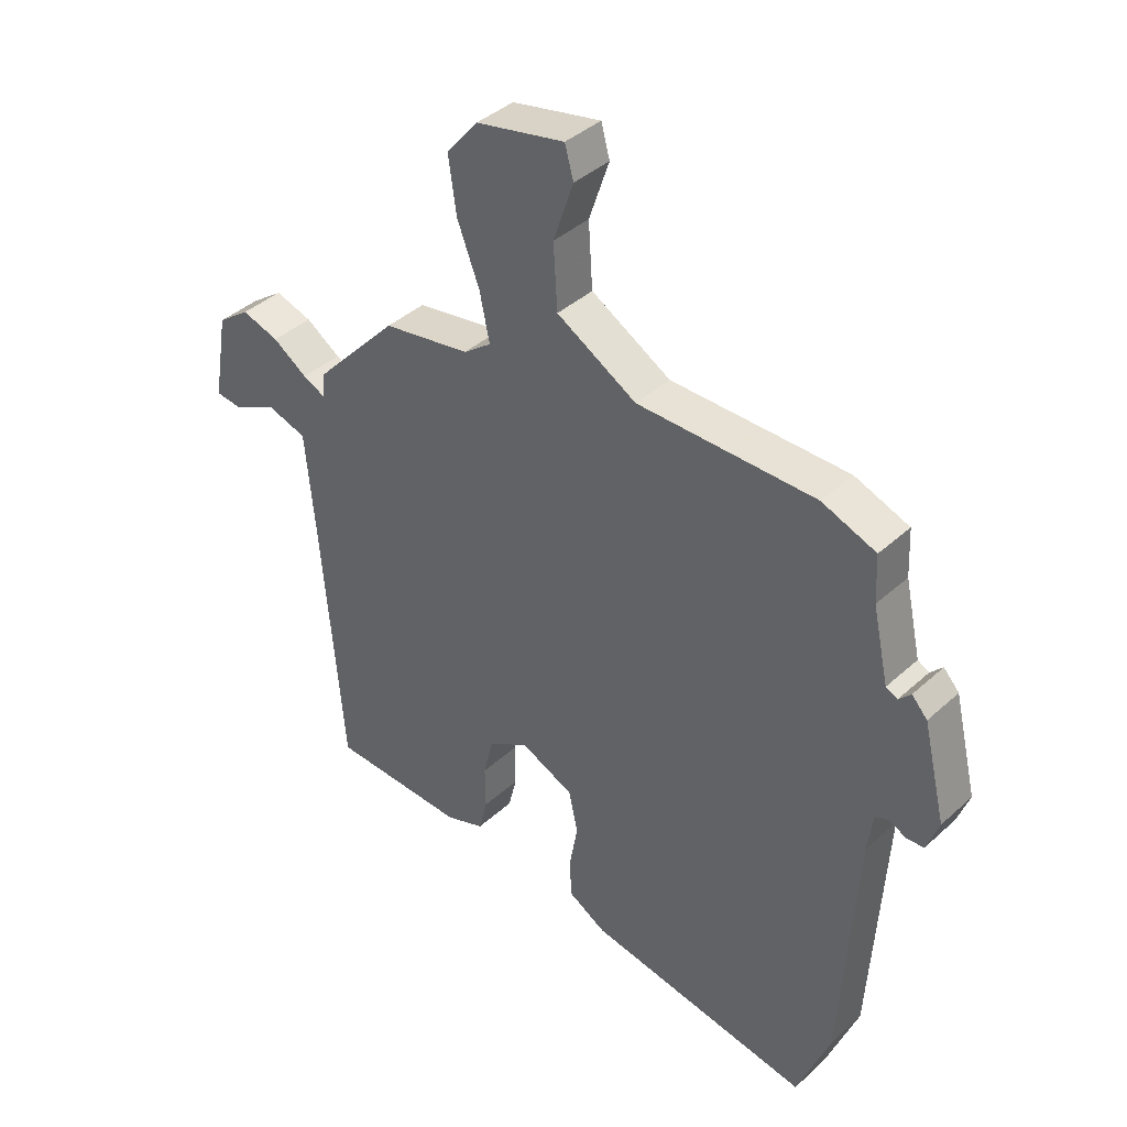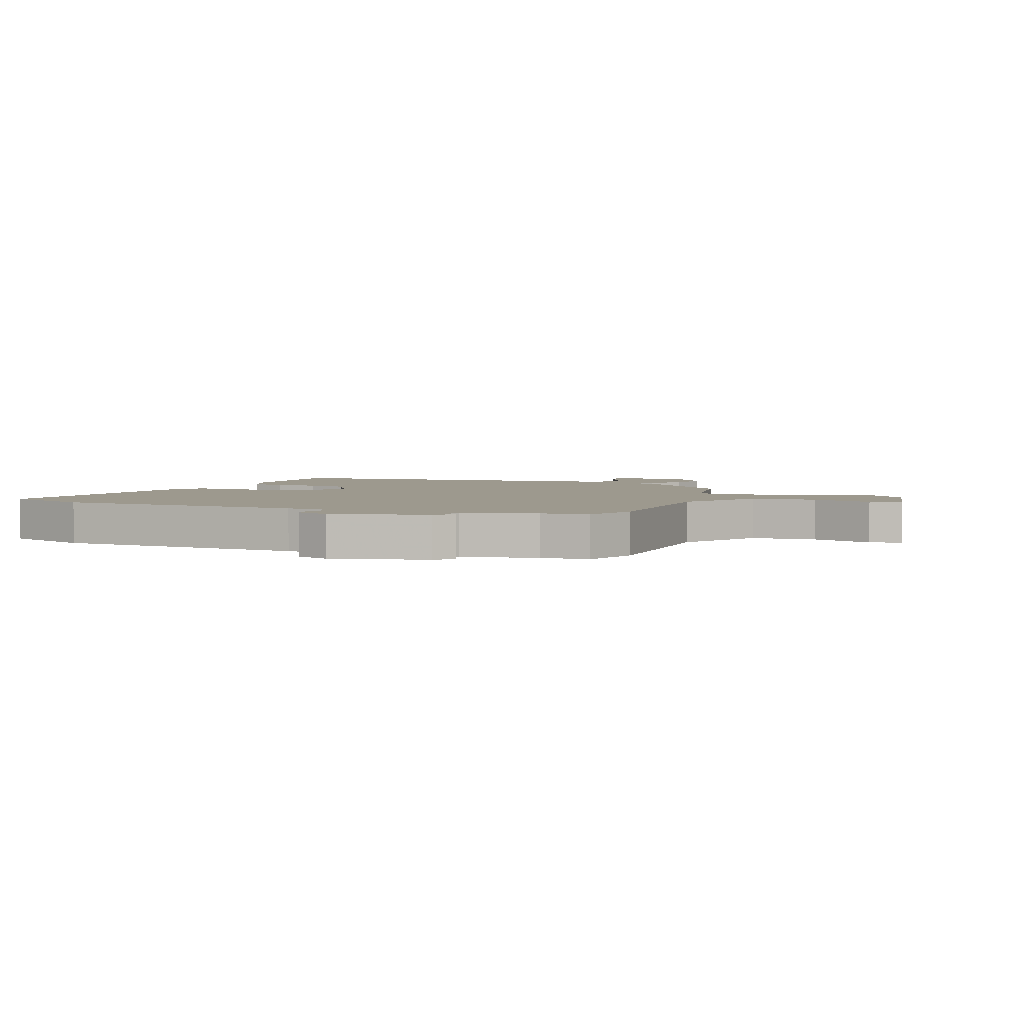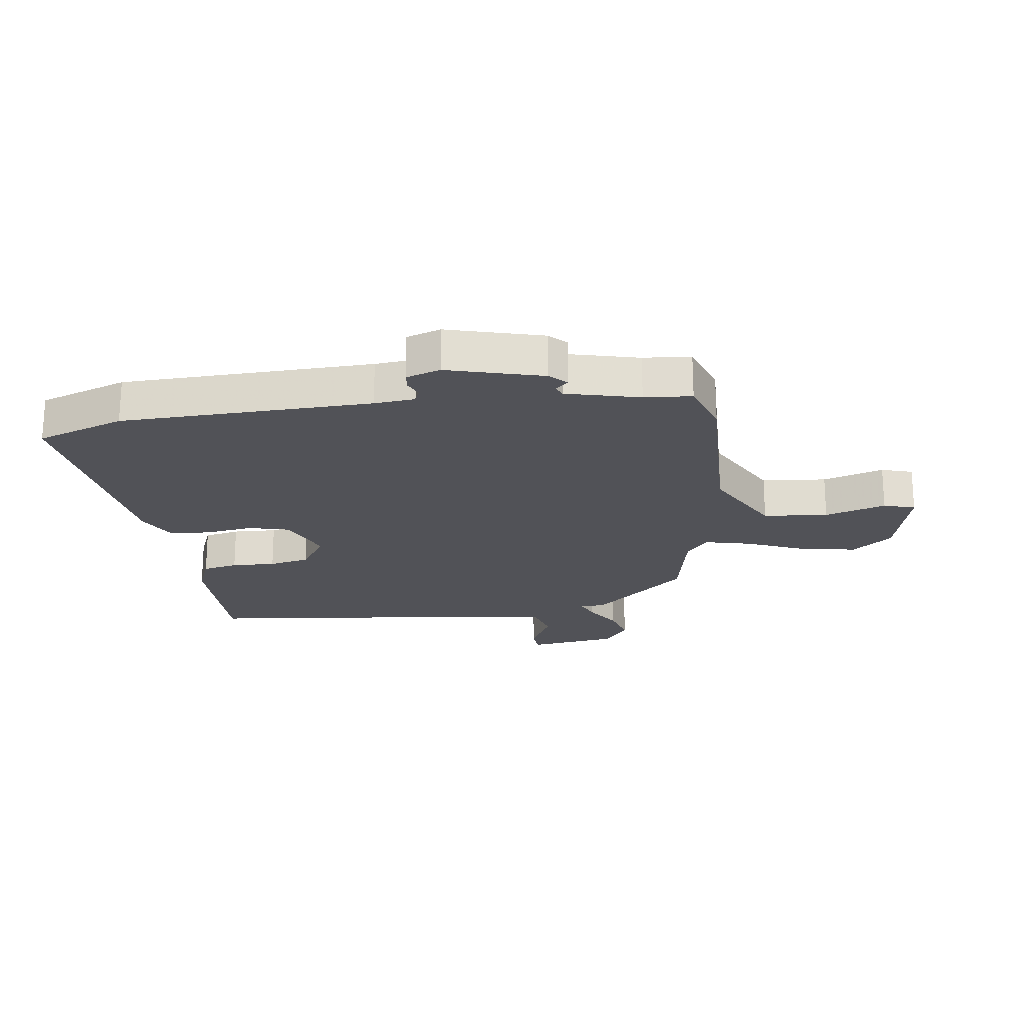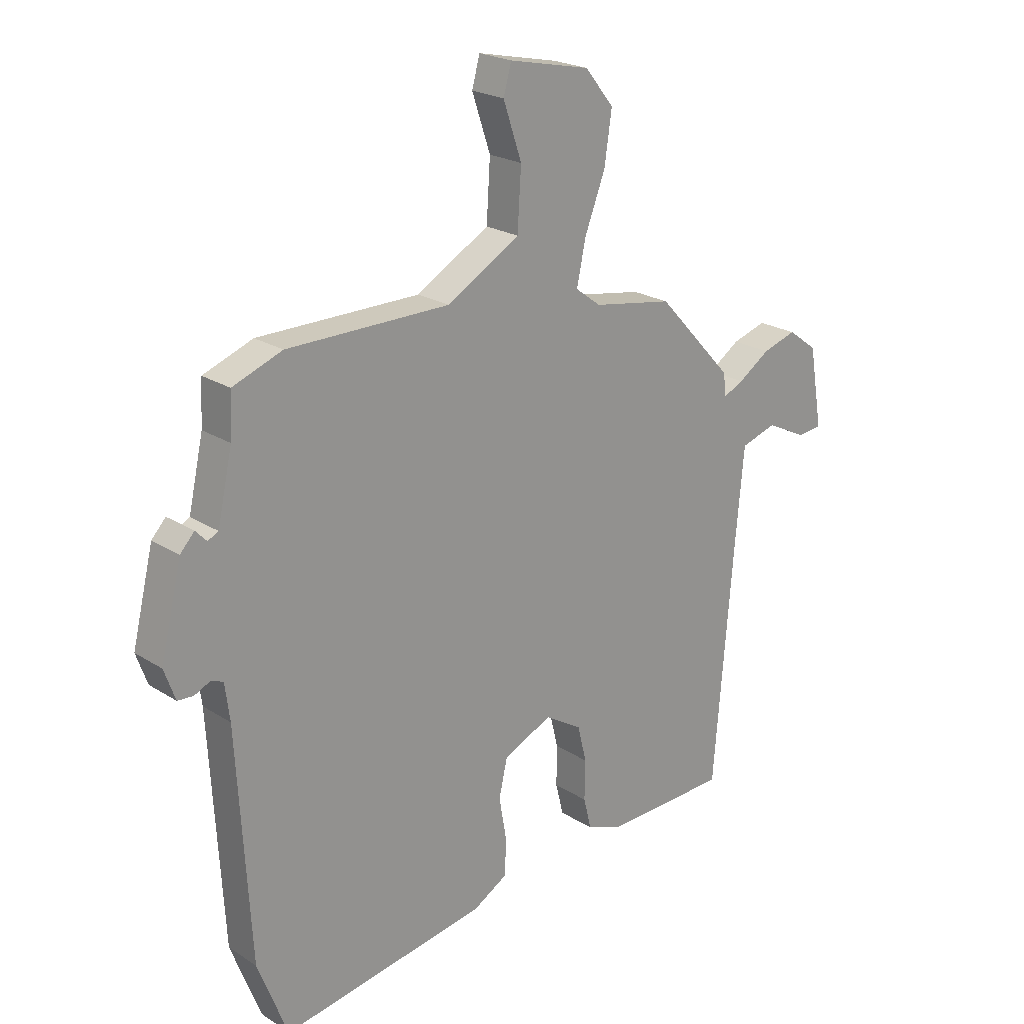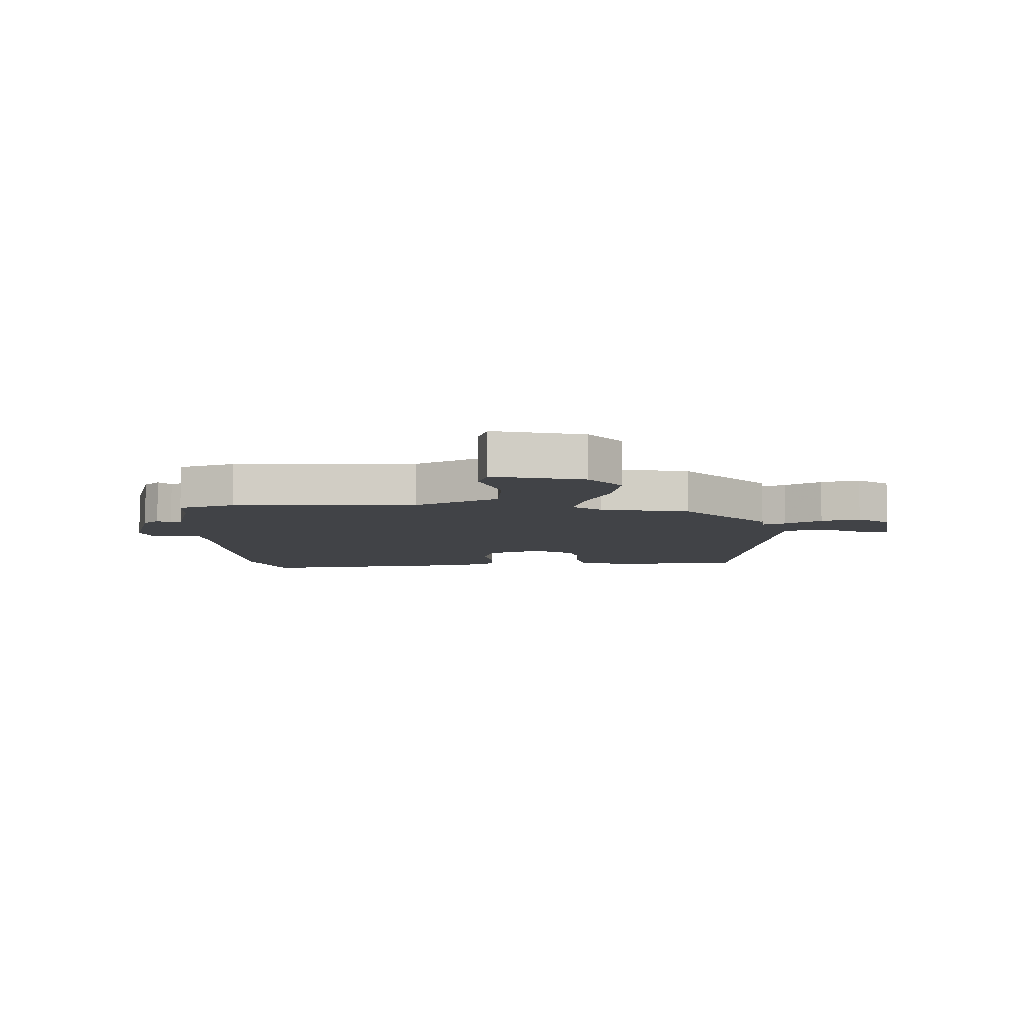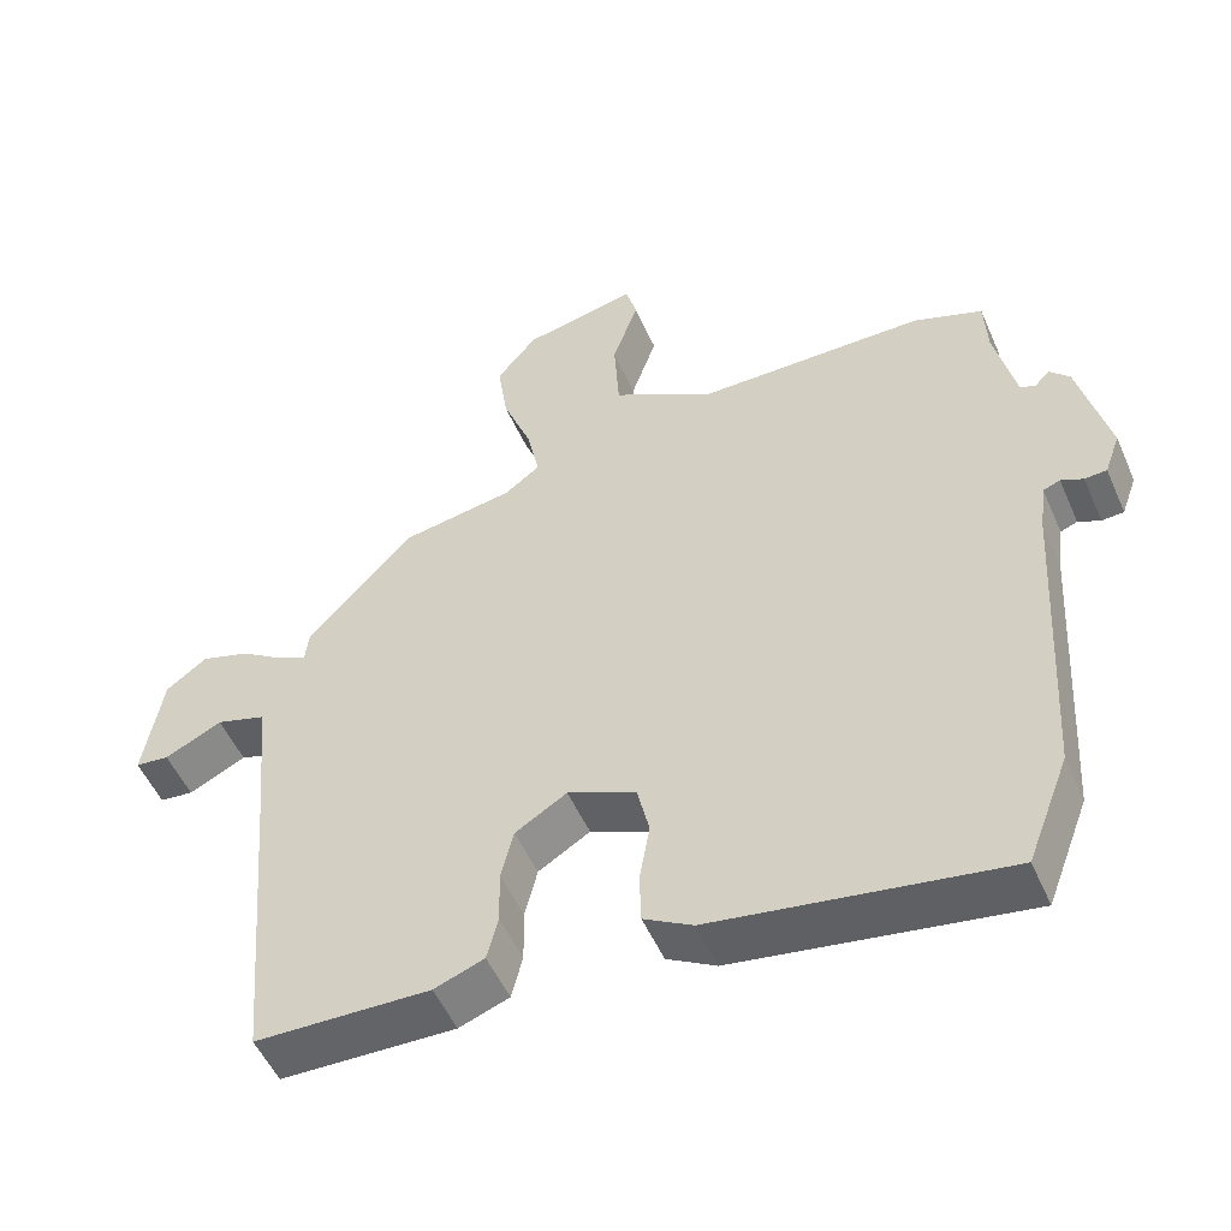
<metadata>
{"format":"obj","ext":"obj","renderer":"f3d","projection":"perspective","resolution":1024,"background":"white","views":[{"elev":39.9,"azim":-138.1,"up":"+Z"},{"elev":3.4,"azim":-68.5,"up":"+Y"},{"elev":-21.4,"azim":-83.9,"up":"+Y"},{"elev":22.2,"azim":-42.3,"up":"+Z"},{"elev":-6.9,"azim":0.3,"up":"+Y"},{"elev":-52.1,"azim":-156.6,"up":"+Z"}]}
</metadata>
<code>
v -0.519 0.07 0.493
v -0.425 0.07 0.528
v -0.117 0.07 0.529
v 0.022 0.07 0.609
v 0.029 0.07 0.72
v -0.006 0.07 0.823
v 0.009 0.07 0.877
v 0.163 0.07 0.844
v 0.218 0.07 0.777
v 0.204 0.07 0.681
v 0.165 0.07 0.58
v 0.148 0.07 0.499
v 0.196 0.07 0.463
v 0.348 0.07 0.437
v 0.493 0.07 0.281
v 0.498 0.07 0.238
v 0.537 0.07 0.256
v 0.597 0.07 0.296
v 0.662 0.07 0.316
v 0.718 0.07 0.275
v 0.744 0.07 0.123
v 0.698 0.07 0.118
v 0.62 0.07 0.156
v 0.552 0.07 0.135
v 0.535 0.07 -0.05
v 0.498 0.07 -0.494
v 0.261 0.07 -0.501
v 0.193 0.07 -0.476
v 0.178 0.07 -0.416
v 0.179 0.07 -0.341
v 0.162 0.07 -0.272
v 0.092 0.07 -0.229
v -0.001 0.07 -0.271
v -0.017 0.07 -0.342
v -0.003 0.07 -0.422
v -0.005 0.07 -0.492
v -0.071 0.07 -0.53
v -0.464 0.07 -0.594
v -0.521 0.07 -0.446
v -0.546 0.07 -0.019
v -0.555 0.07 0.05
v -0.578 0.07 0.059
v -0.608 0.07 0.045
v -0.638 0.07 0.047
v -0.659 0.07 0.105
v -0.619 0.07 0.269
v -0.592 0.07 0.298
v -0.571 0.07 0.276
v -0.551 0.07 0.286
v -0.523 0.07 0.412
v -0.519 0 0.493
v -0.425 0 0.528
v -0.117 0 0.529
v 0.022 0 0.609
v 0.029 0 0.72
v -0.006 0 0.823
v 0.009 0 0.877
v 0.163 0 0.844
v 0.218 0 0.777
v 0.204 0 0.681
v 0.165 0 0.58
v 0.148 0 0.499
v 0.196 0 0.463
v 0.348 0 0.437
v 0.493 0 0.281
v 0.498 0 0.238
v 0.537 0 0.256
v 0.597 0 0.296
v 0.662 0 0.316
v 0.718 0 0.275
v 0.744 0 0.123
v 0.698 0 0.118
v 0.62 0 0.156
v 0.552 0 0.135
v 0.535 0 -0.05
v 0.498 0 -0.494
v 0.261 0 -0.501
v 0.193 0 -0.476
v 0.178 0 -0.416
v 0.179 0 -0.341
v 0.162 0 -0.272
v 0.092 0 -0.229
v -0.001 0 -0.271
v -0.017 0 -0.342
v -0.003 0 -0.422
v -0.005 0 -0.492
v -0.071 0 -0.53
v -0.464 0 -0.594
v -0.521 0 -0.446
v -0.546 0 -0.019
v -0.555 0 0.05
v -0.578 0 0.059
v -0.608 0 0.045
v -0.638 0 0.047
v -0.659 0 0.105
v -0.619 0 0.269
v -0.592 0 0.298
v -0.571 0 0.276
v -0.551 0 0.286
v -0.523 0 0.412
f 45 46 47 48
f 45 48 49
f 42 43 44 45
f 41 42 45 49
f 40 41 49 50
f 38 39 40 50
f 34 35 36 37
f 33 34 37 38
f 27 28 29 30
f 25 26 27 30
f 24 25 30 31
f 20 21 22 23
f 20 23 24
f 17 18 19 20
f 16 17 20 24
f 13 14 15 16
f 13 16 24 31
f 8 9 10 11
f 8 11 12
f 5 6 7 8
f 4 5 8 12
f 3 4 12
f 33 38 50 1
f 12 13 31 32
f 3 12 32 33
f 1 2 3 33
f 98 97 96 95
f 99 98 95
f 95 94 93 92
f 99 95 92 91
f 100 99 91 90
f 100 90 89 88
f 87 86 85 84
f 88 87 84 83
f 80 79 78 77
f 80 77 76 75
f 81 80 75 74
f 73 72 71 70
f 74 73 70
f 70 69 68 67
f 74 70 67 66
f 66 65 64 63
f 81 74 66 63
f 61 60 59 58
f 62 61 58
f 58 57 56 55
f 62 58 55 54
f 62 54 53
f 51 100 88 83
f 82 81 63 62
f 83 82 62 53
f 83 53 52 51
f 1 51 52 2
f 2 52 53 3
f 3 53 54 4
f 4 54 55 5
f 5 55 56 6
f 6 56 57 7
f 7 57 58 8
f 8 58 59 9
f 9 59 60 10
f 10 60 61 11
f 11 61 62 12
f 12 62 63 13
f 13 63 64 14
f 14 64 65 15
f 15 65 66 16
f 16 66 67 17
f 17 67 68 18
f 18 68 69 19
f 19 69 70 20
f 20 70 71 21
f 21 71 72 22
f 22 72 73 23
f 23 73 74 24
f 24 74 75 25
f 25 75 76 26
f 26 76 77 27
f 27 77 78 28
f 28 78 79 29
f 29 79 80 30
f 30 80 81 31
f 31 81 82 32
f 32 82 83 33
f 33 83 84 34
f 34 84 85 35
f 35 85 86 36
f 36 86 87 37
f 37 87 88 38
f 38 88 89 39
f 39 89 90 40
f 40 90 91 41
f 41 91 92 42
f 42 92 93 43
f 43 93 94 44
f 44 94 95 45
f 45 95 96 46
f 46 96 97 47
f 47 97 98 48
f 48 98 99 49
f 49 99 100 50
f 50 100 51 1

</code>
